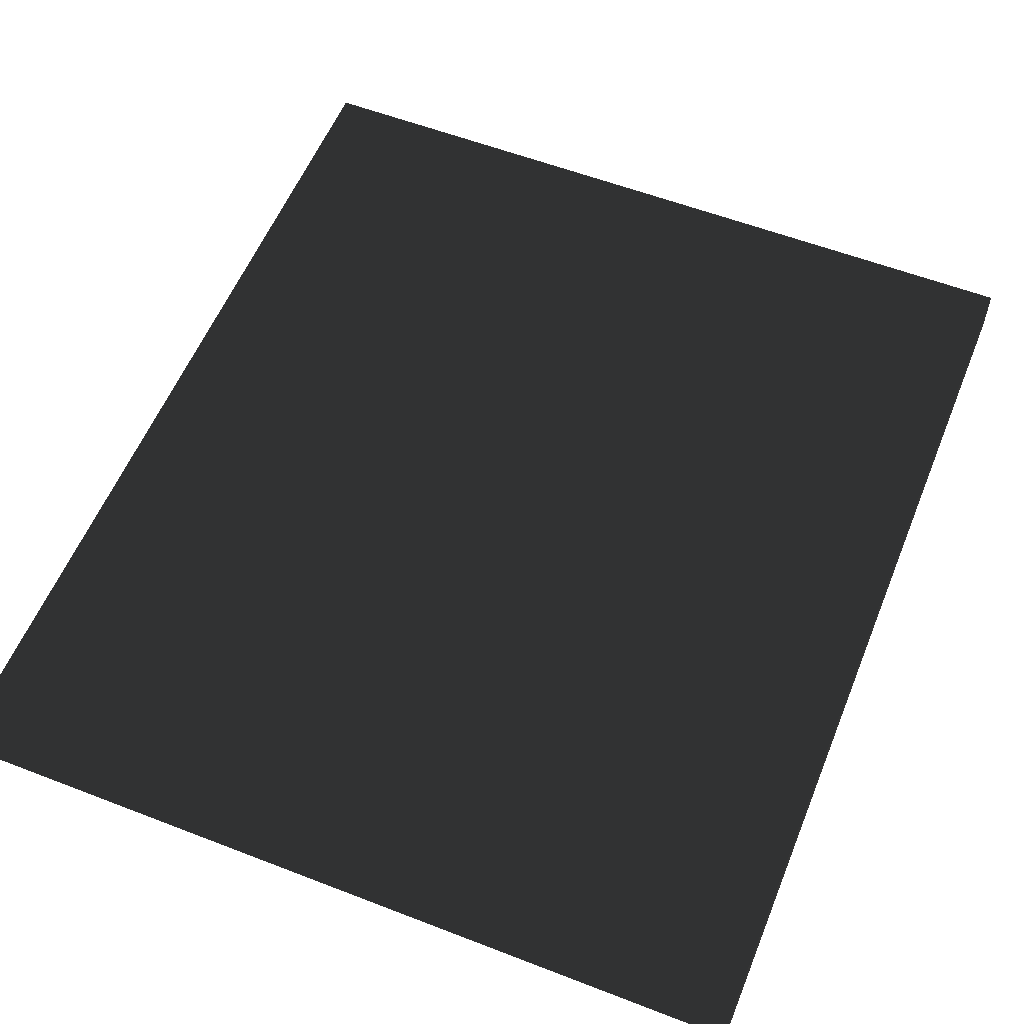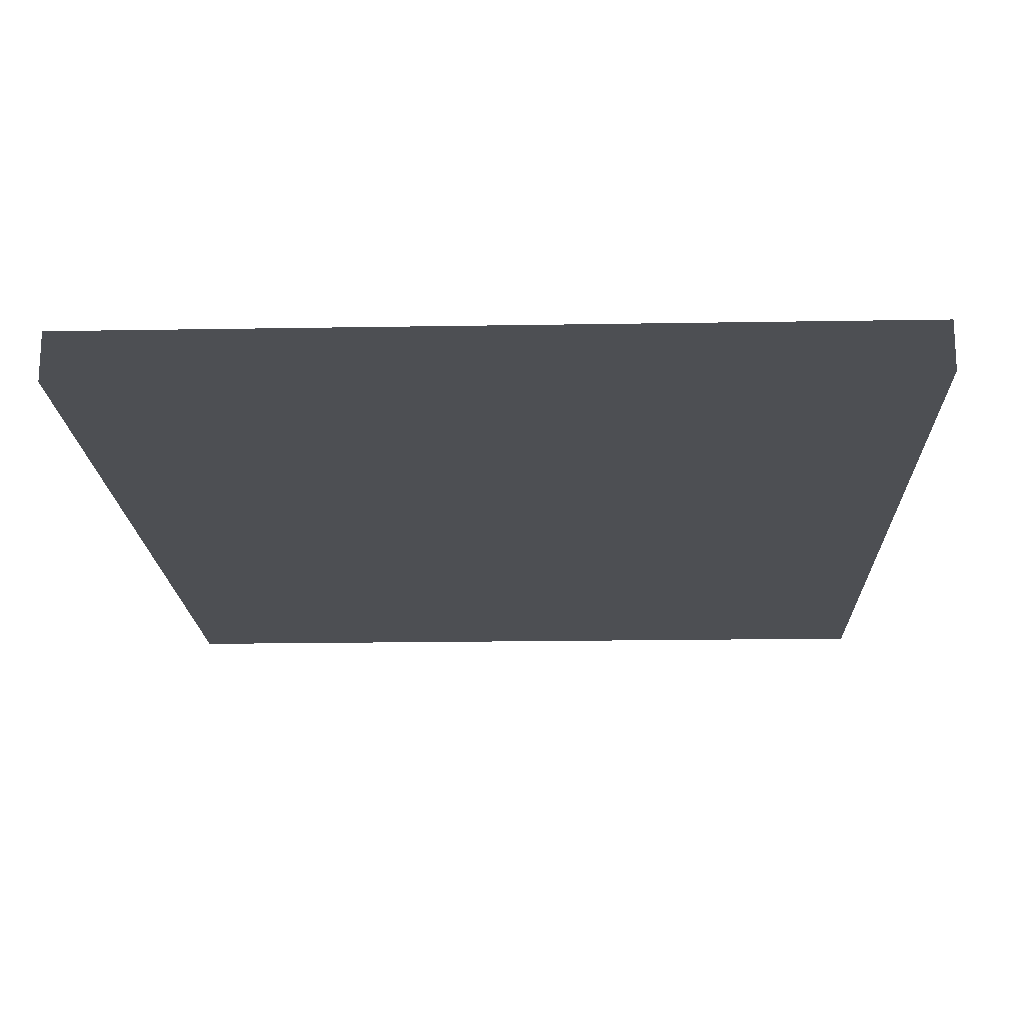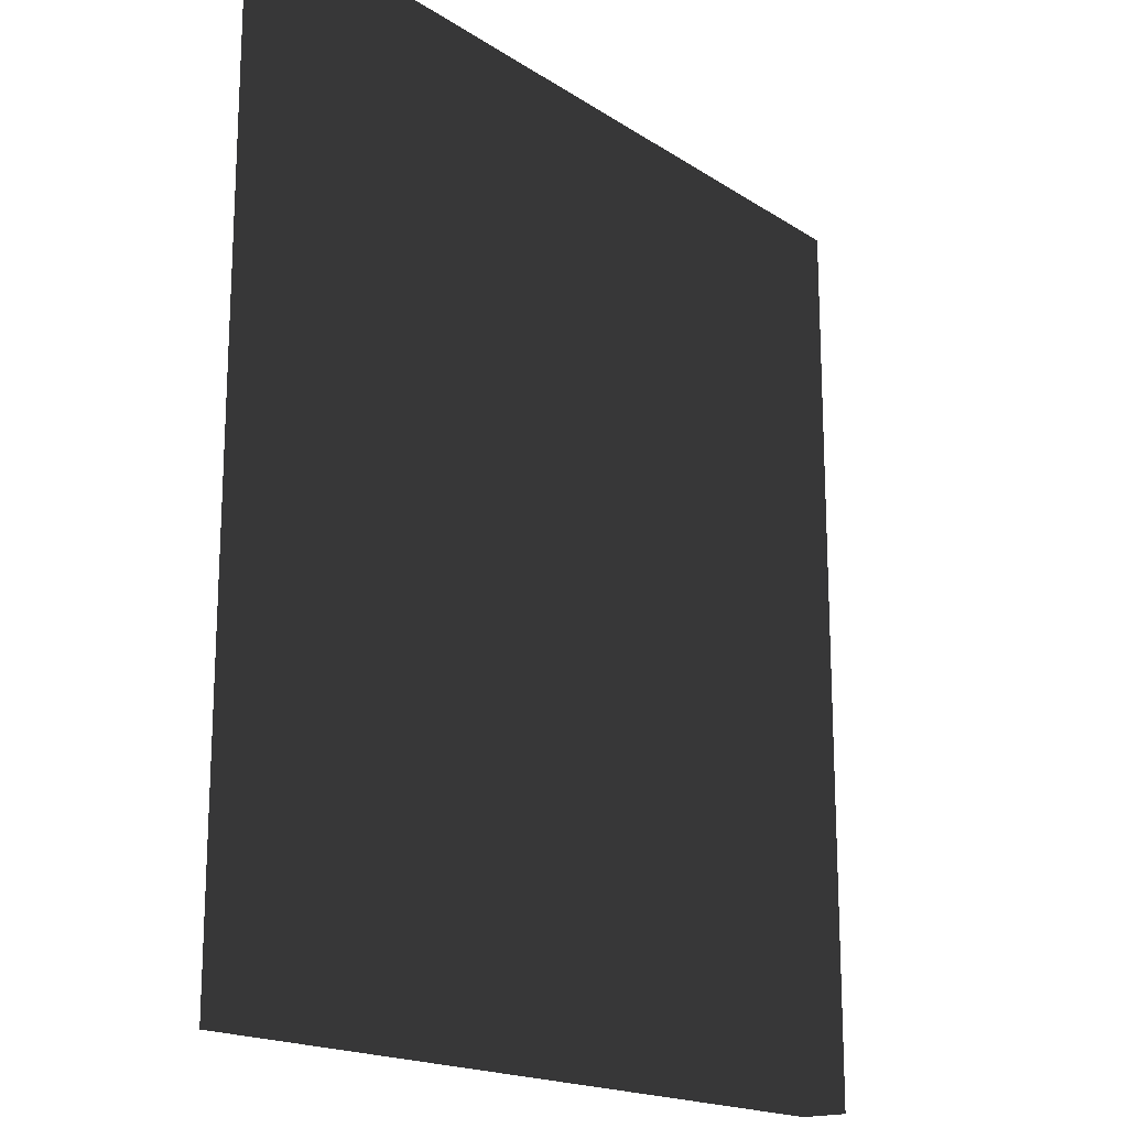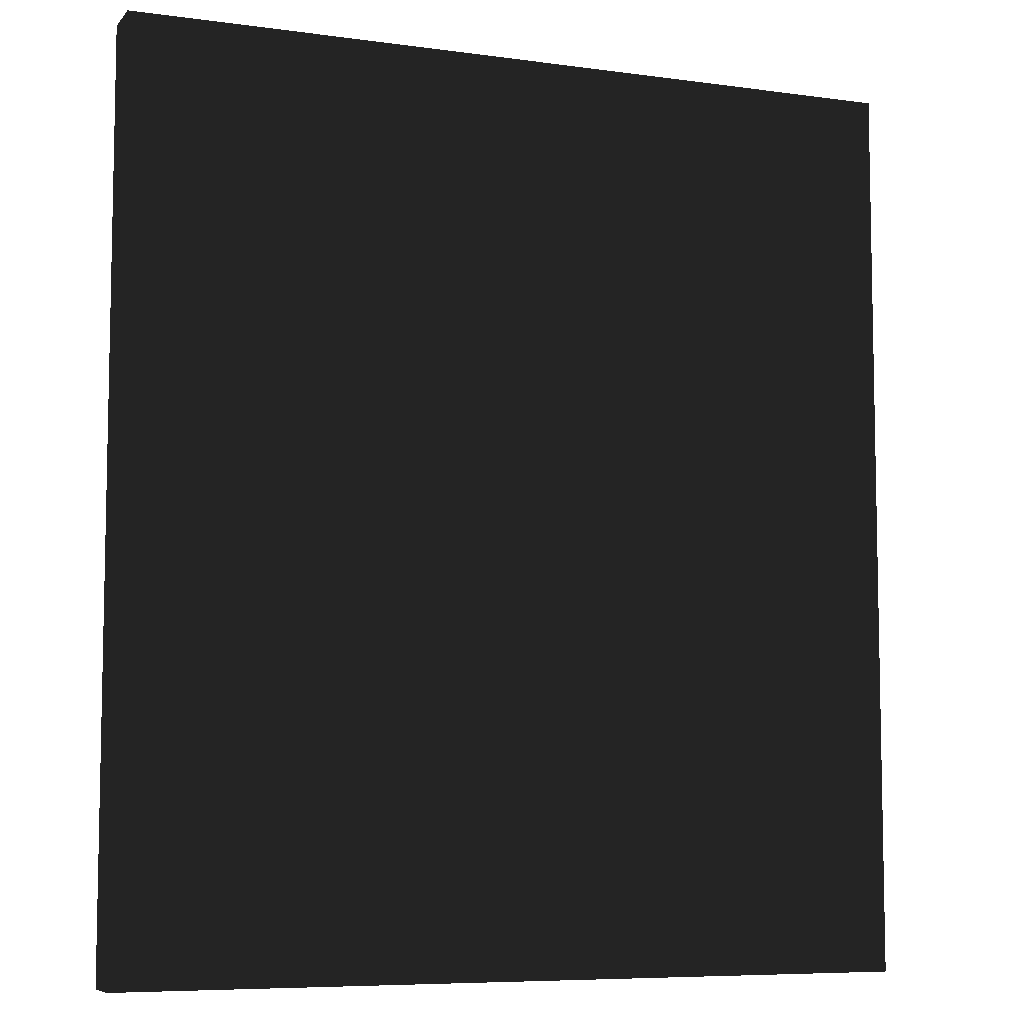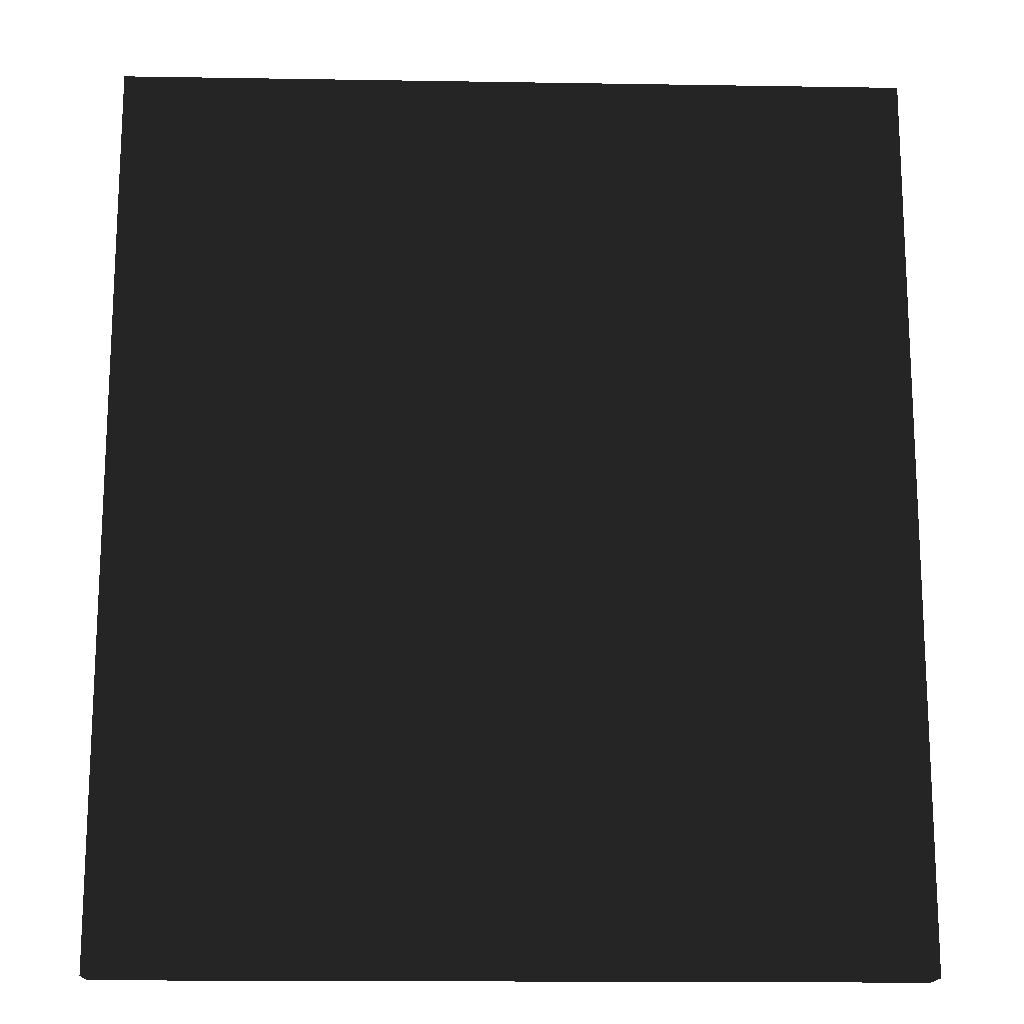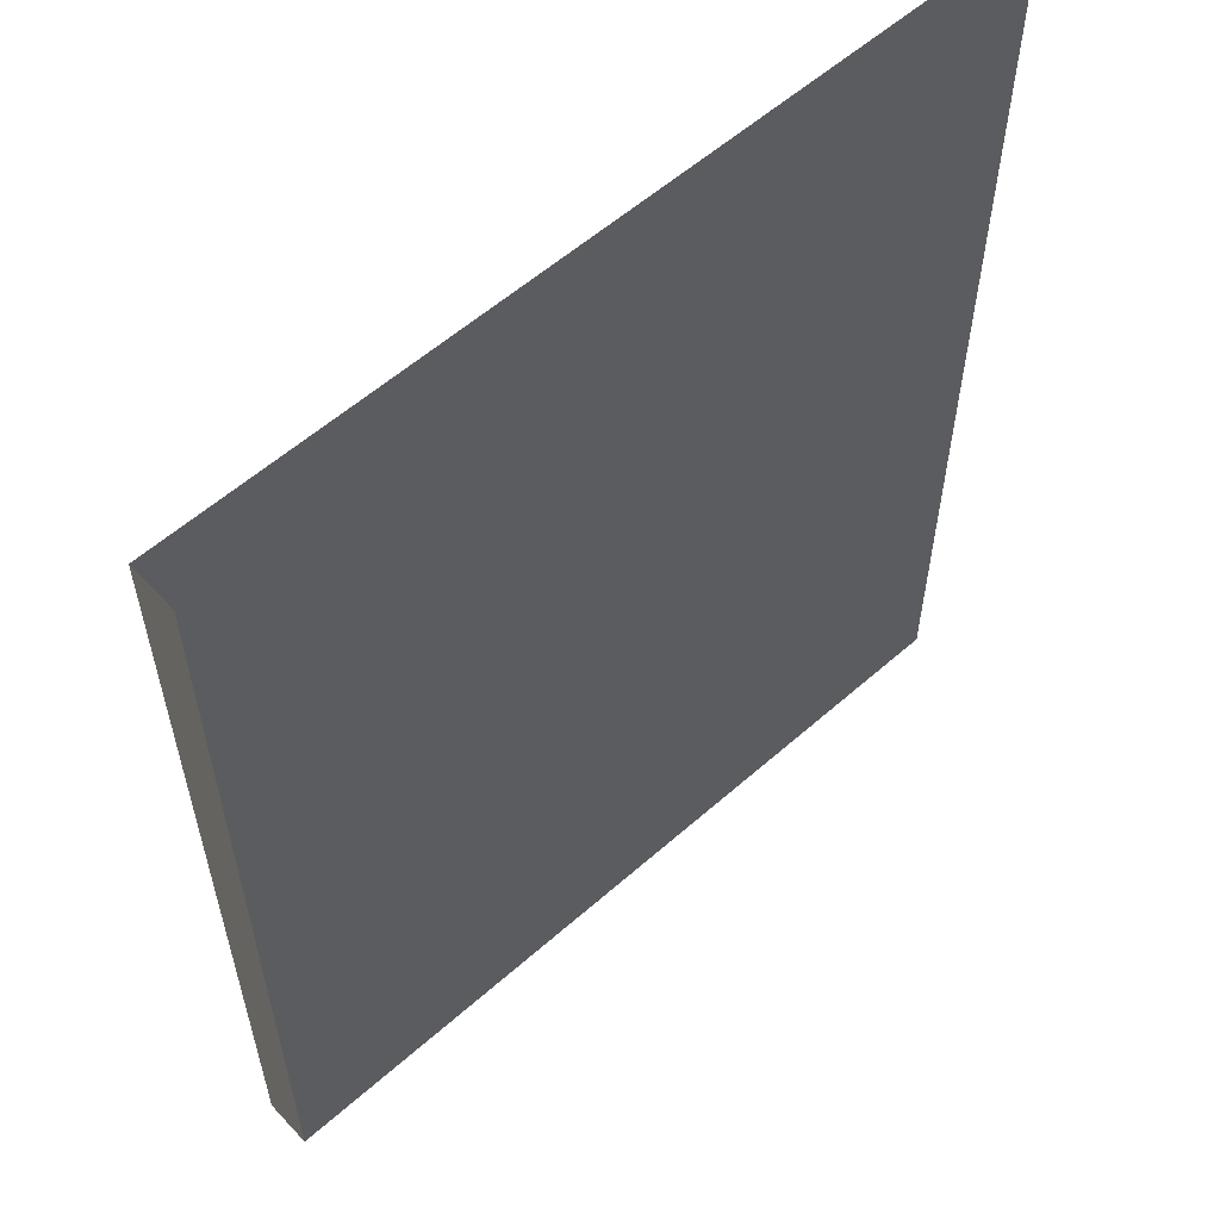
<metadata>
{"format":"obj","ext":"obj","renderer":"f3d","projection":"perspective","resolution":1024,"background":"white","views":[{"elev":57.0,"azim":22.0,"up":"+Z"},{"elev":-18.0,"azim":-178.1,"up":"+Z"},{"elev":-17.8,"azim":-51.3,"up":"+Y"},{"elev":-7.3,"azim":-21.6,"up":"+Y"},{"elev":-16.1,"azim":-1.9,"up":"+Y"},{"elev":57.8,"azim":137.6,"up":"+Y"}]}
</metadata>
<code>
v -0.25 -0.285 -0.015
v 0.25 -0.285 -0.015
v 0.25 0.285 -0.015
v -0.25 0.285 -0.015
v -0.25 -0.285 0.015
v 0.25 -0.285 0.015
v 0.25 0.285 0.015
v -0.25 0.285 0.015
f 1 2 3 4
f 5 8 7 6
f 1 4 8 5
f 2 6 7 3
f 1 5 6 2
f 4 3 7 8

</code>
